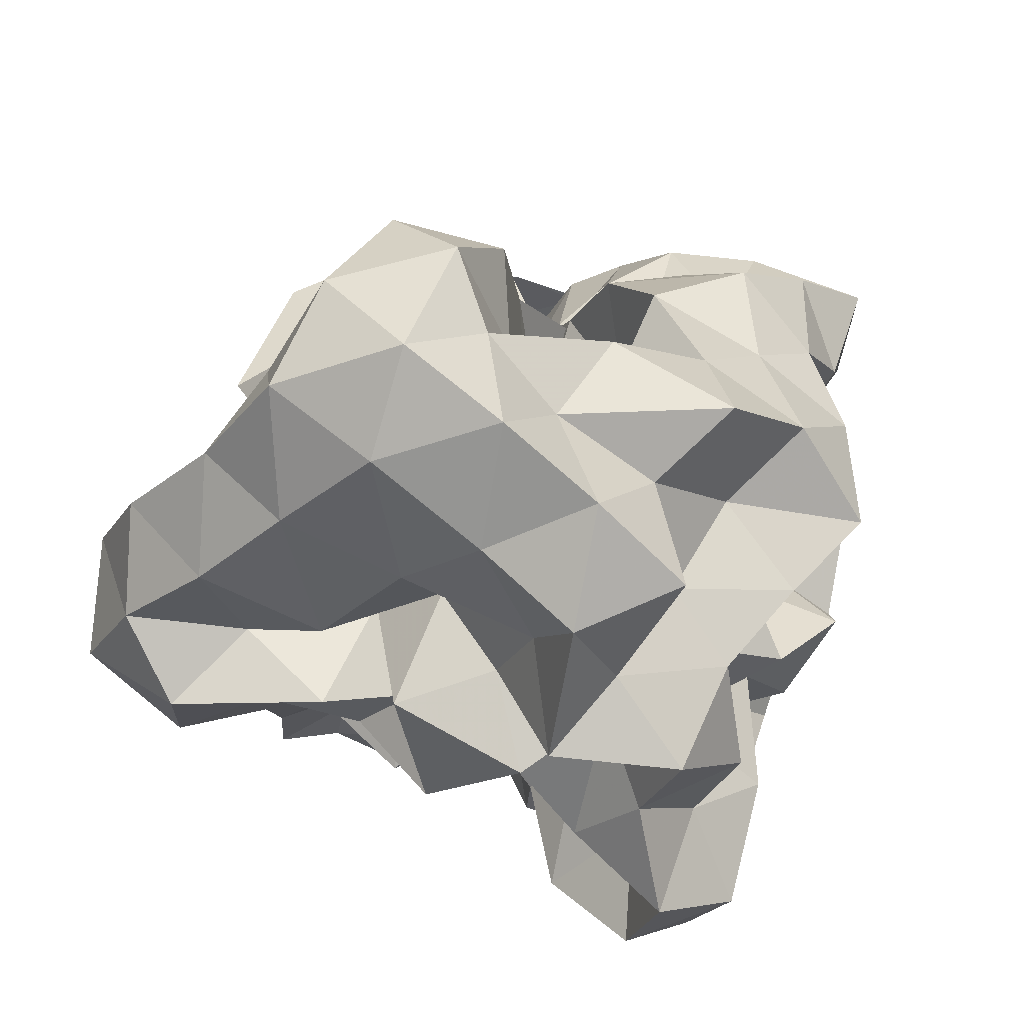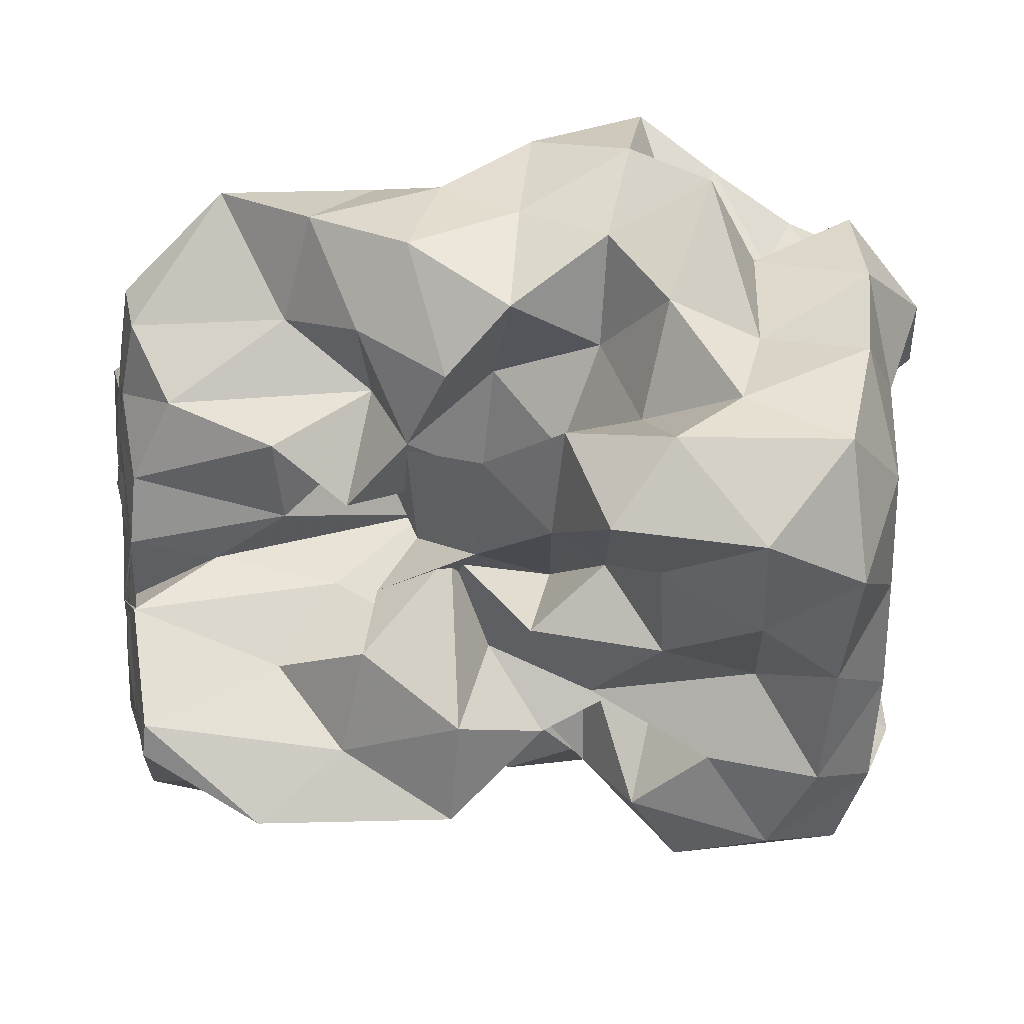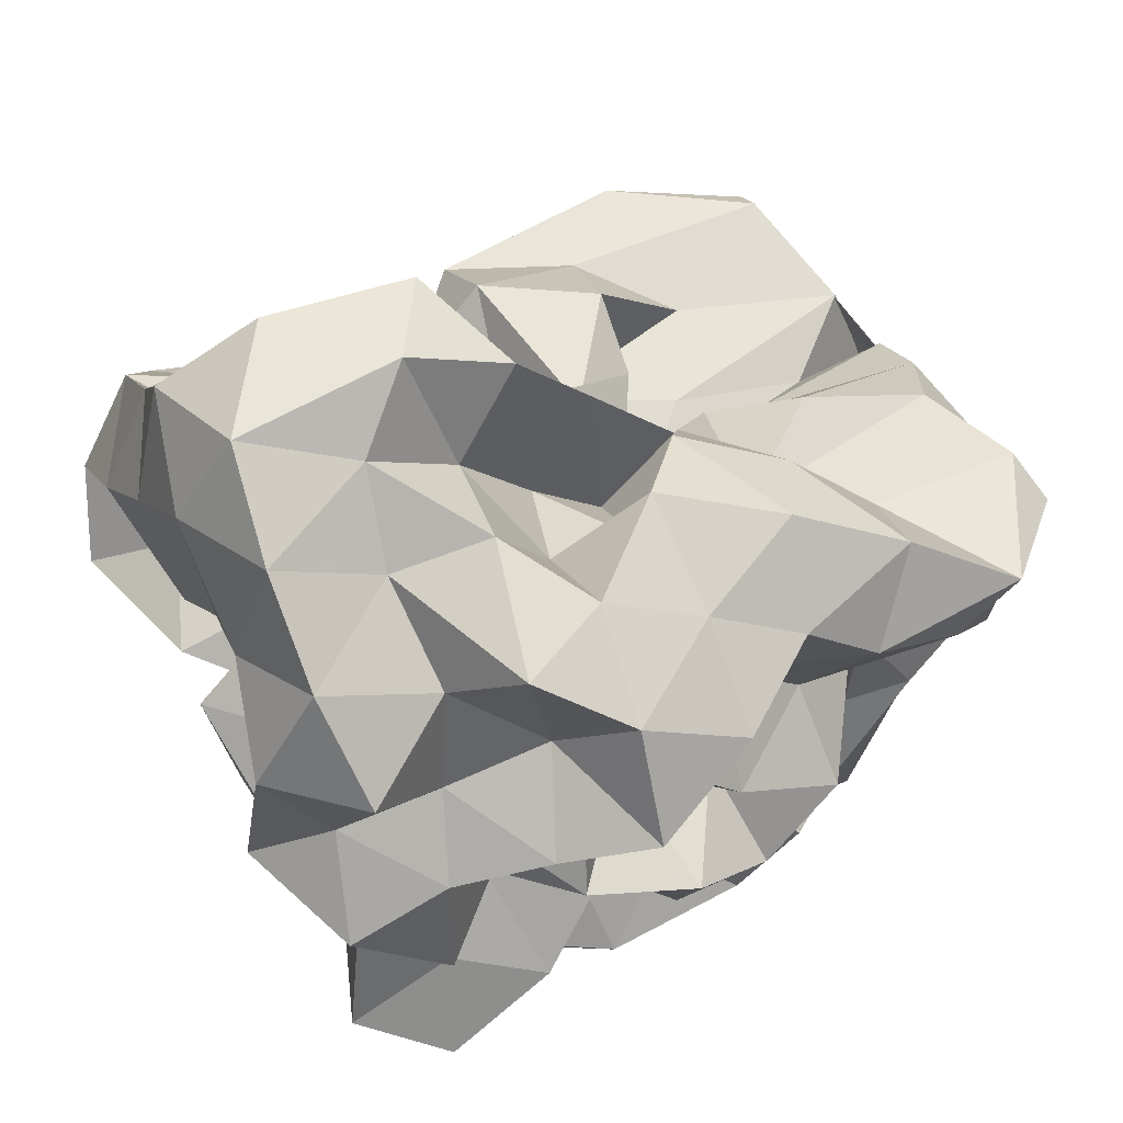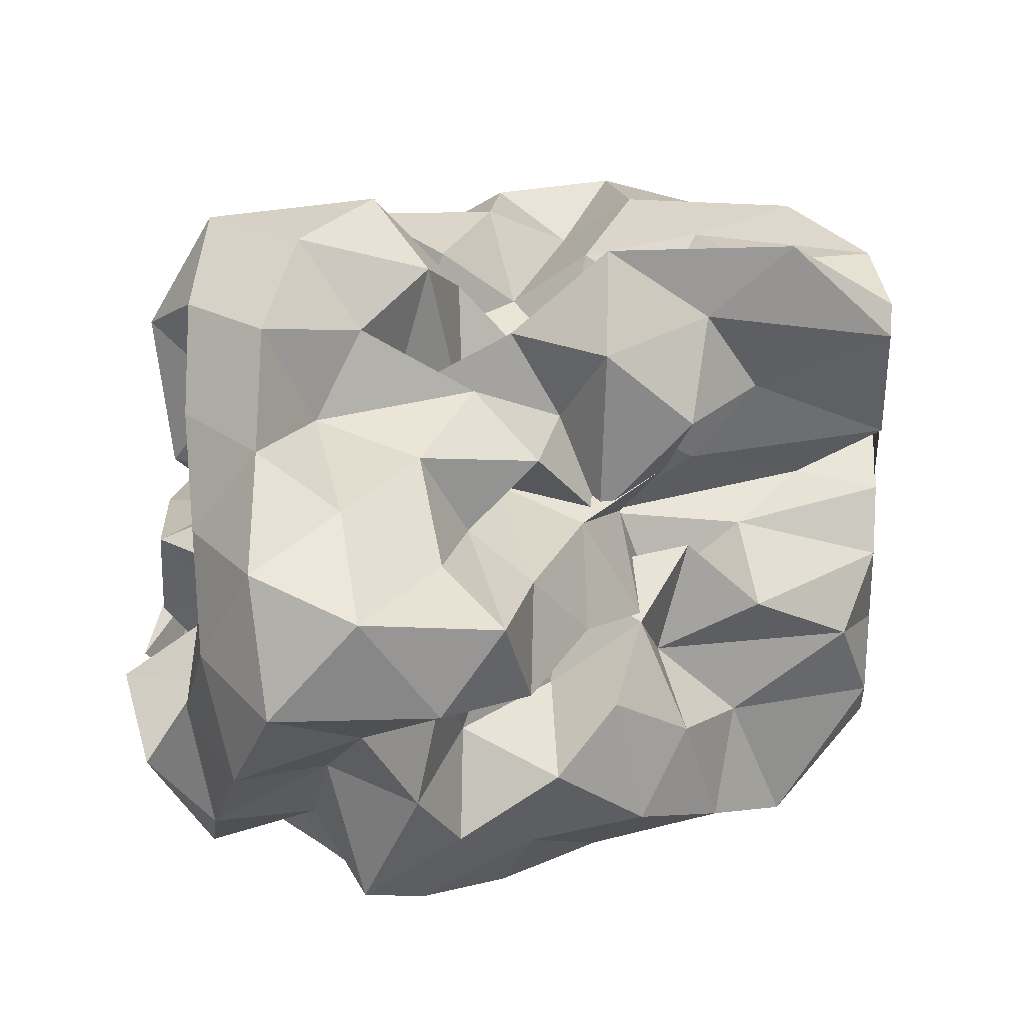
<metadata>
{"format":"obj","ext":"obj","renderer":"f3d","projection":"perspective","resolution":1024,"background":"white","views":[{"elev":37.8,"azim":101.2,"up":"+Y"},{"elev":79.2,"azim":-4.4,"up":"+Y"},{"elev":57.0,"azim":144.2,"up":"+Y"},{"elev":28.8,"azim":169.2,"up":"+Z"}]}
</metadata>
<code>
v -0.2875 -0.02059 0.5371
v -0.1543 -0.03616 -0.8436
v 0.9705 0.08879 0.3572
v 0.7898 0.1878 0.6433
v 0.9445 0.5096 0.7319
v 0.7547 0.8402 0.7452
v 0.5205 1.001 0.6021
v 0.2209 1.056 0.4098
v 0.07321 0.6731 0.3088
v -0.09489 0.3094 0.2658
v -0.67 0.3094 0.2759
v -0.4641 0.1471 0.4466
v -0.8155 0.123 0.2102
v -1.505 0.1231 0.2473
v -1.531 0.01643 0.4498
v -1.531 0.01432 0.5932
v -1.582 -0.2277 0.5289
v -1.234 -0.4906 0.5324
v -1.118 -0.878 0.7268
v -0.7934 -1.193 0.7346
v -0.3866 -1.223 0.7032
v -0.1237 -1.085 0.6381
v -0.005788 -0.7652 0.5552
v 0.1156 -0.5978 0.3962
v 0.3473 -0.4878 0.5435
v 0.5903 -0.2715 0.525
v 0.8272 -0.06151 0.5986
v 0.5916 0.1883 0.272
v 0.9225 0.3371 0.3622
v 0.9597 0.7806 0.4582
v 0.8224 1.168 0.507
v 0.5219 1.354 0.409
v 0.0689 1.302 0.3092
v -0.09484 0.9154 0.2372
v -0.3367 0.5382 0.2199
v -0.5265 0.2656 0.1011
v -0.5124 0.05397 -0.01711
v -1.222 0.05183 0.07646
v -1.577 -0.1626 0.1632
v -1.496 0.125 0.2256
v -1.565 -0.09543 0.3433
v -1.589 -0.312 0.2778
v -1.216 -0.7721 0.2794
v -1.105 -1.192 0.4345
v -0.6389 -1.337 0.4593
v -0.2178 -1.293 0.3892
v -0.04974 -0.9876 0.3042
v 0.2435 -0.7845 0.2151
v 0.5136 -0.6019 0.2543
v 0.3498 -0.2728 0.2389
v 0.7222 -0.2085 0.3112
v 0.7673 -0.01795 0.1167
v 0.7216 0.3792 0.02656
v 0.9424 0.6066 0.0988
v 0.9733 1.05 0.1702
v 0.804 1.353 0.1028
v 0.281 1.364 0.05888
v -0.0369 1.172 -0.01988
v -0.2943 0.8184 -0.01994
v -0.5347 0.5615 -0.1365
v -0.6583 0.2192 -0.2658
v -0.9681 0.2127 -0.01859
v -1.505 0.1103 0.01232
v -1.542 -0.06013 -0.2262
v -1.515 0.05533 0.01025
v -1.572 -0.1946 0.1451
v -1.344 -0.4775 0.02564
v -1.171 -1.035 0.02579
v -0.9347 -1.337 0.121
v -0.4492 -1.323 0.09418
v -0.2321 -1.087 0.04644
v 0.02047 -0.8491 0.02507
v 0.1466 -0.6025 -0.07477
v 0.3234 -0.4642 0.02955
v 0.5583 -0.2671 -0.04264
v 0.9875 -0.2328 0.03024
v 1.042 0.188 0.1093
v 0.9579 0.4504 -0.3073
v 1.019 0.8125 -0.1616
v 0.9044 1.194 -0.2063
v 0.5047 1.219 -0.07967
v 0.2113 0.9667 -0.08869
v -0.03554 0.6268 -0.08858
v -0.2934 0.3194 -0.08958
v -0.7504 0.3558 -0.009127
v -0.9791 0.4695 -0.2049
v -1.468 0.2414 -0.1813
v -1.534 0.03662 -0.3826
v -1.594 -0.248 -0.2714
v -1.557 -0.08745 -0.1445
v -1.586 -0.2798 -0.2464
v -1.29 -0.7812 -0.2463
v -1.114 -1.271 -0.2403
v -0.6519 -1.358 -0.2125
v -0.3896 -1.155 -0.2878
v -0.02067 -1.025 -0.2464
v 0.3401 -0.8739 -0.1716
v 0.4796 -0.6356 -0.2106
v 0.5241 -0.4366 -0.3749
v 0.7304 -0.2117 -0.274
v 1.042 -0.02979 -0.2848
v 0.85 0.2064 -0.1715
v 1.158 0.6633 -0.4614
v 0.9604 0.9888 -0.4941
v 0.596 1.018 -0.3052
v 0.3201 1.111 -0.4272
v 0.1129 0.765 -0.3889
v -0.2313 0.5489 -0.3826
v -0.5297 0.6001 -0.1486
v -0.6398 0.4108 -0.3817
v -1.317 0.4189 -0.3887
v -1.505 0.1462 -0.5023
v -1.565 -0.1678 -0.3976
v -1.505 0.07213 -0.2969
v -1.579 -0.1779 -0.3932
v -1.335 -0.4783 -0.4684
v -1.166 -1.007 -0.4845
v -0.8315 -1.259 -0.4775
v -0.6302 -0.9635 -0.3942
v -0.2192 -0.7962 -0.3573
v 0.1435 -0.8344 -0.4746
v 0.5297 -0.764 -0.5519
v 0.7524 -0.7992 -0.3363
v 0.7303 -0.5174 -0.5967
v 0.9365 -0.3618 -0.44
v 0.8405 0.07952 -0.5162
v 1.196 0.2047 -0.3997
v 0.9566 0.7253 -0.7562
v 0.6238 0.83 -0.6094
v 0.4903 1.039 -0.8218
v 0.1573 0.9674 -0.692
v -0.1681 0.9742 -0.4823
v -0.3876 0.858 -0.2985
v -0.6632 0.7413 -0.5049
v -0.9113 0.4578 -0.6357
v -1.436 0.3439 -0.6857
v -1.523 0.03835 -0.593
v -1.492 0.1611 -0.4633
v -1.541 -0.03 -0.5659
v -1.593 -0.3116 -0.7033
v -1.139 -0.6854 -0.7048
v -0.8606 -1.026 -0.7678
v -0.5587 -1.193 -0.6461
v -0.2583 -1.047 -0.5463
v -0.0513 -0.8987 -0.7235
v 0.365 -0.9772 -0.6803
v 0.7474 -0.8986 -0.7959
v 0.9892 -0.7675 -0.6256
v 1.113 -0.4788 -0.7443
v 1.01 -0.1431 -0.6534
v 1.105 0.1356 -0.7905
v 0.99 0.371 -0.5669
v 1.013 0.03201 0.8398
v 0.9002 0.2757 1.001
v 0.6958 0.56 1.025
v 0.534 0.5193 0.6739
v 0.23 0.7004 0.602
v -0.1774 0.5746 0.4871
v -0.4146 0.4443 0.1928
v -0.726 0.4422 0.5034
v -1.024 0.1559 0.4832
v -1.477 0.2169 0.6564
v -1.495 0.1521 0.7469
v -1.505 -0.1543 0.8069
v -1.334 -0.582 0.8303
v -0.7806 -0.7459 0.833
v -0.5676 -0.8923 0.6273
v -0.2725 -0.8158 0.7952
v 0.116 -0.9246 0.7741
v 0.2671 -0.6732 0.724
v 0.4903 -0.3887 0.7884
v 0.7997 -0.2715 0.9013
v 0.7992 0.003627 1.181
v 0.542 0.2758 1.197
v 0.3666 0.398 0.921
v 0.004419 0.4041 0.6733
v -0.3149 0.2508 0.4791
v -0.4328 0.4282 0.7706
v -0.8249 0.226 0.7897
v -1.121 0.1938 1.007
v -1.061 -0.05709 0.8518
v -0.9364 -0.38 0.8305
v -0.5572 -0.4699 0.7445
v -0.3161 -0.5757 0.5365
v -0.04528 -0.5065 0.7745
v 0.21 -0.392 0.979
v 0.5104 -0.1257 1.022
v 0.2594 -0.02015 1.196
v 0.1176 0.2133 1.033
v 0.2457 0.2487 0.6056
v -0.1586 0.1975 0.7732
v -0.4832 0.1978 1.043
v -0.6911 0.06992 0.8825
v -0.7618 -0.1932 0.6585
v -0.4496 -0.281 0.4389
v 0.07952 -0.3629 0.5069
v 0.2414 -0.1146 0.6971
v -0.02116 -0.0204 0.8605
v 0.002297 0.172 0.4827
v -0.534 0.1724 0.5788
v -0.6757 -0.02945 0.3665
v -0.06011 -0.1025 0.368
v 0.7002 0.4961 -0.6906
v 0.4077 0.6236 -0.8062
v 0.2589 0.8292 -1.016
v -0.1118 0.8265 -0.8337
v -0.4761 0.8988 -0.7358
v -0.7943 0.6906 -0.9105
v -1.099 0.4478 -1.094
v -1.463 0.248 -0.8375
v -1.508 0.08108 -0.6985
v -1.344 -0.1471 -0.8132
v -0.9998 -0.4047 -0.832
v -0.7001 -0.7028 -0.8466
v -0.4438 -0.9158 -0.7604
v -0.2393 -0.821 -0.9371
v 0.2357 -0.7746 -0.9037
v 0.5027 -0.6419 -0.7611
v 0.8848 -0.6236 -0.9499
v 0.7863 -0.3288 -0.8
v 0.8592 -0.03421 -0.9461
v 0.8173 0.3147 -0.8813
v 0.5645 0.4345 -1.046
v 0.3263 0.5431 -1.222
v -0.04816 0.6347 -1.131
v -0.3591 0.688 -0.979
v -0.5818 0.4733 -1.057
v -0.9152 0.2505 -1.052
v -1.121 0.05644 -0.9864
v -0.8622 -0.15 -0.7245
v -0.5846 -0.4484 -0.685
v -0.4315 -0.5803 -0.9934
v -0.03904 -0.6083 -0.7832
v 0.2553 -0.4395 -0.6772
v 0.5476 -0.4132 -0.985
v 0.587 -0.1301 -0.693
v 0.5631 0.1535 -0.7849
v 0.3268 0.321 -0.8589
v 0.1225 0.4221 -1.004
v -0.1707 0.4736 -0.8353
v -0.4198 0.2532 -0.9108
v -0.6775 0.05623 -0.8527
v -0.5432 -0.2228 -0.9583
v -0.2659 -0.3673 -0.8277
v 0.08556 -0.411 -1.017
v 0.2866 -0.1835 -0.9022
v 0.4368 0.04067 -1.018
v 0.1284 0.1028 -0.7537
v -0.08747 0.18 -1.068
v -0.4028 0.006841 -1.148
v -0.1646 -0.2479 -1.132
v 0.1236 -0.03639 -1.168
f 3 28 4
f 4 28 29
f 4 29 5
f 5 29 30
f 5 30 6
f 6 30 31
f 6 31 7
f 7 31 32
f 7 32 8
f 8 32 33
f 8 33 9
f 9 33 34
f 9 34 10
f 10 34 35
f 10 35 11
f 11 35 36
f 11 36 12
f 12 36 37
f 12 37 13
f 13 37 38
f 13 38 14
f 14 38 39
f 14 39 15
f 15 39 40
f 15 40 16
f 16 40 41
f 16 41 17
f 17 41 42
f 17 42 18
f 18 42 43
f 18 43 19
f 19 43 44
f 19 44 20
f 20 44 45
f 20 45 21
f 21 45 46
f 21 46 22
f 22 46 47
f 22 47 23
f 23 47 48
f 23 48 24
f 24 48 49
f 24 49 25
f 25 49 50
f 25 50 26
f 26 50 51
f 26 51 27
f 27 51 52
f 27 52 3
f 3 52 28
f 28 53 29
f 29 53 54
f 29 54 30
f 30 54 55
f 30 55 31
f 31 55 56
f 31 56 32
f 32 56 57
f 32 57 33
f 33 57 58
f 33 58 34
f 34 58 59
f 34 59 35
f 35 59 60
f 35 60 36
f 36 60 61
f 36 61 37
f 37 61 62
f 37 62 38
f 38 62 63
f 38 63 39
f 39 63 64
f 39 64 40
f 40 64 65
f 40 65 41
f 41 65 66
f 41 66 42
f 42 66 67
f 42 67 43
f 43 67 68
f 43 68 44
f 44 68 69
f 44 69 45
f 45 69 70
f 45 70 46
f 46 70 71
f 46 71 47
f 47 71 72
f 47 72 48
f 48 72 73
f 48 73 49
f 49 73 74
f 49 74 50
f 50 74 75
f 50 75 51
f 51 75 76
f 51 76 52
f 52 76 77
f 52 77 28
f 28 77 53
f 53 78 54
f 54 78 79
f 54 79 55
f 55 79 80
f 55 80 56
f 56 80 81
f 56 81 57
f 57 81 82
f 57 82 58
f 58 82 83
f 58 83 59
f 59 83 84
f 59 84 60
f 60 84 85
f 60 85 61
f 61 85 86
f 61 86 62
f 62 86 87
f 62 87 63
f 63 87 88
f 63 88 64
f 64 88 89
f 64 89 65
f 65 89 90
f 65 90 66
f 66 90 91
f 66 91 67
f 67 91 92
f 67 92 68
f 68 92 93
f 68 93 69
f 69 93 94
f 69 94 70
f 70 94 95
f 70 95 71
f 71 95 96
f 71 96 72
f 72 96 97
f 72 97 73
f 73 97 98
f 73 98 74
f 74 98 99
f 74 99 75
f 75 99 100
f 75 100 76
f 76 100 101
f 76 101 77
f 77 101 102
f 77 102 53
f 53 102 78
f 78 103 79
f 79 103 104
f 79 104 80
f 80 104 105
f 80 105 81
f 81 105 106
f 81 106 82
f 82 106 107
f 82 107 83
f 83 107 108
f 83 108 84
f 84 108 109
f 84 109 85
f 85 109 110
f 85 110 86
f 86 110 111
f 86 111 87
f 87 111 112
f 87 112 88
f 88 112 113
f 88 113 89
f 89 113 114
f 89 114 90
f 90 114 115
f 90 115 91
f 91 115 116
f 91 116 92
f 92 116 117
f 92 117 93
f 93 117 118
f 93 118 94
f 94 118 119
f 94 119 95
f 95 119 120
f 95 120 96
f 96 120 121
f 96 121 97
f 97 121 122
f 97 122 98
f 98 122 123
f 98 123 99
f 99 123 124
f 99 124 100
f 100 124 125
f 100 125 101
f 101 125 126
f 101 126 102
f 102 126 127
f 102 127 78
f 78 127 103
f 103 128 104
f 104 128 129
f 104 129 105
f 105 129 130
f 105 130 106
f 106 130 131
f 106 131 107
f 107 131 132
f 107 132 108
f 108 132 133
f 108 133 109
f 109 133 134
f 109 134 110
f 110 134 135
f 110 135 111
f 111 135 136
f 111 136 112
f 112 136 137
f 112 137 113
f 113 137 138
f 113 138 114
f 114 138 139
f 114 139 115
f 115 139 140
f 115 140 116
f 116 140 141
f 116 141 117
f 117 141 142
f 117 142 118
f 118 142 143
f 118 143 119
f 119 143 144
f 119 144 120
f 120 144 145
f 120 145 121
f 121 145 146
f 121 146 122
f 122 146 147
f 122 147 123
f 123 147 148
f 123 148 124
f 124 148 149
f 124 149 125
f 125 149 150
f 125 150 126
f 126 150 151
f 126 151 127
f 127 151 152
f 127 152 103
f 103 152 128
f 153 154 173
f 154 174 173
f 154 155 174
f 155 175 174
f 155 156 175
f 156 176 175
f 156 157 176
f 157 158 176
f 158 177 176
f 158 159 177
f 159 178 177
f 159 160 178
f 160 179 178
f 160 161 179
f 161 162 179
f 162 180 179
f 162 163 180
f 163 181 180
f 163 164 181
f 164 182 181
f 164 165 182
f 165 166 182
f 166 183 182
f 166 167 183
f 167 184 183
f 167 168 184
f 168 185 184
f 168 169 185
f 169 170 185
f 170 186 185
f 170 171 186
f 171 187 186
f 171 172 187
f 172 173 187
f 172 153 173
f 173 174 188
f 174 189 188
f 174 175 189
f 175 190 189
f 175 176 190
f 176 177 190
f 177 191 190
f 177 178 191
f 178 192 191
f 178 179 192
f 179 180 192
f 180 193 192
f 180 181 193
f 181 194 193
f 181 182 194
f 182 183 194
f 183 195 194
f 183 184 195
f 184 196 195
f 184 185 196
f 185 186 196
f 186 197 196
f 186 187 197
f 187 188 197
f 187 173 188
f 188 189 198
f 189 199 198
f 189 190 199
f 190 191 199
f 191 200 199
f 191 192 200
f 192 193 200
f 193 201 200
f 193 194 201
f 194 195 201
f 195 202 201
f 195 196 202
f 196 197 202
f 197 198 202
f 197 188 198
f 203 223 204
f 204 223 224
f 204 224 205
f 205 224 225
f 205 225 206
f 206 225 226
f 206 226 207
f 207 226 208
f 208 226 227
f 208 227 209
f 209 227 228
f 209 228 210
f 210 228 229
f 210 229 211
f 211 229 212
f 212 229 230
f 212 230 213
f 213 230 231
f 213 231 214
f 214 231 232
f 214 232 215
f 215 232 216
f 216 232 233
f 216 233 217
f 217 233 234
f 217 234 218
f 218 234 235
f 218 235 219
f 219 235 220
f 220 235 236
f 220 236 221
f 221 236 237
f 221 237 222
f 222 237 223
f 222 223 203
f 223 238 224
f 224 238 239
f 224 239 225
f 225 239 240
f 225 240 226
f 226 240 227
f 227 240 241
f 227 241 228
f 228 241 242
f 228 242 229
f 229 242 230
f 230 242 243
f 230 243 231
f 231 243 244
f 231 244 232
f 232 244 233
f 233 244 245
f 233 245 234
f 234 245 246
f 234 246 235
f 235 246 236
f 236 246 247
f 236 247 237
f 237 247 238
f 237 238 223
f 238 248 239
f 239 248 249
f 239 249 240
f 240 249 241
f 241 249 250
f 241 250 242
f 242 250 243
f 243 250 251
f 243 251 244
f 244 251 245
f 245 251 252
f 245 252 246
f 246 252 247
f 247 252 248
f 247 248 238
f 3 4 153
f 153 4 154
f 4 5 154
f 154 5 155
f 5 6 155
f 155 6 156
f 6 7 156
f 156 7 157
f 7 8 157
f 8 9 157
f 157 9 158
f 9 10 158
f 158 10 159
f 10 11 159
f 159 11 160
f 11 12 160
f 160 12 161
f 12 13 161
f 13 14 161
f 161 14 162
f 14 15 162
f 162 15 163
f 15 16 163
f 163 16 164
f 16 17 164
f 164 17 165
f 17 18 165
f 18 19 165
f 165 19 166
f 19 20 166
f 166 20 167
f 20 21 167
f 167 21 168
f 21 22 168
f 168 22 169
f 22 23 169
f 23 24 169
f 169 24 170
f 24 25 170
f 170 25 171
f 25 26 171
f 171 26 172
f 26 27 172
f 172 27 153
f 27 3 153
f 128 203 129
f 129 203 204
f 129 204 130
f 130 204 205
f 130 205 131
f 131 205 206
f 131 206 132
f 132 206 207
f 132 207 133
f 133 207 134
f 134 207 208
f 134 208 135
f 135 208 209
f 135 209 136
f 136 209 210
f 136 210 137
f 137 210 211
f 137 211 138
f 138 211 139
f 139 211 212
f 139 212 140
f 140 212 213
f 140 213 141
f 141 213 214
f 141 214 142
f 142 214 215
f 142 215 143
f 143 215 144
f 144 215 216
f 144 216 145
f 145 216 217
f 145 217 146
f 146 217 218
f 146 218 147
f 147 218 219
f 147 219 148
f 148 219 149
f 149 219 220
f 149 220 150
f 150 220 221
f 150 221 151
f 151 221 222
f 151 222 152
f 152 222 203
f 152 203 128
f 198 199 1
f 199 200 1
f 200 201 1
f 201 202 1
f 202 198 1
f 249 248 2
f 250 249 2
f 251 250 2
f 252 251 2
f 248 252 2

</code>
